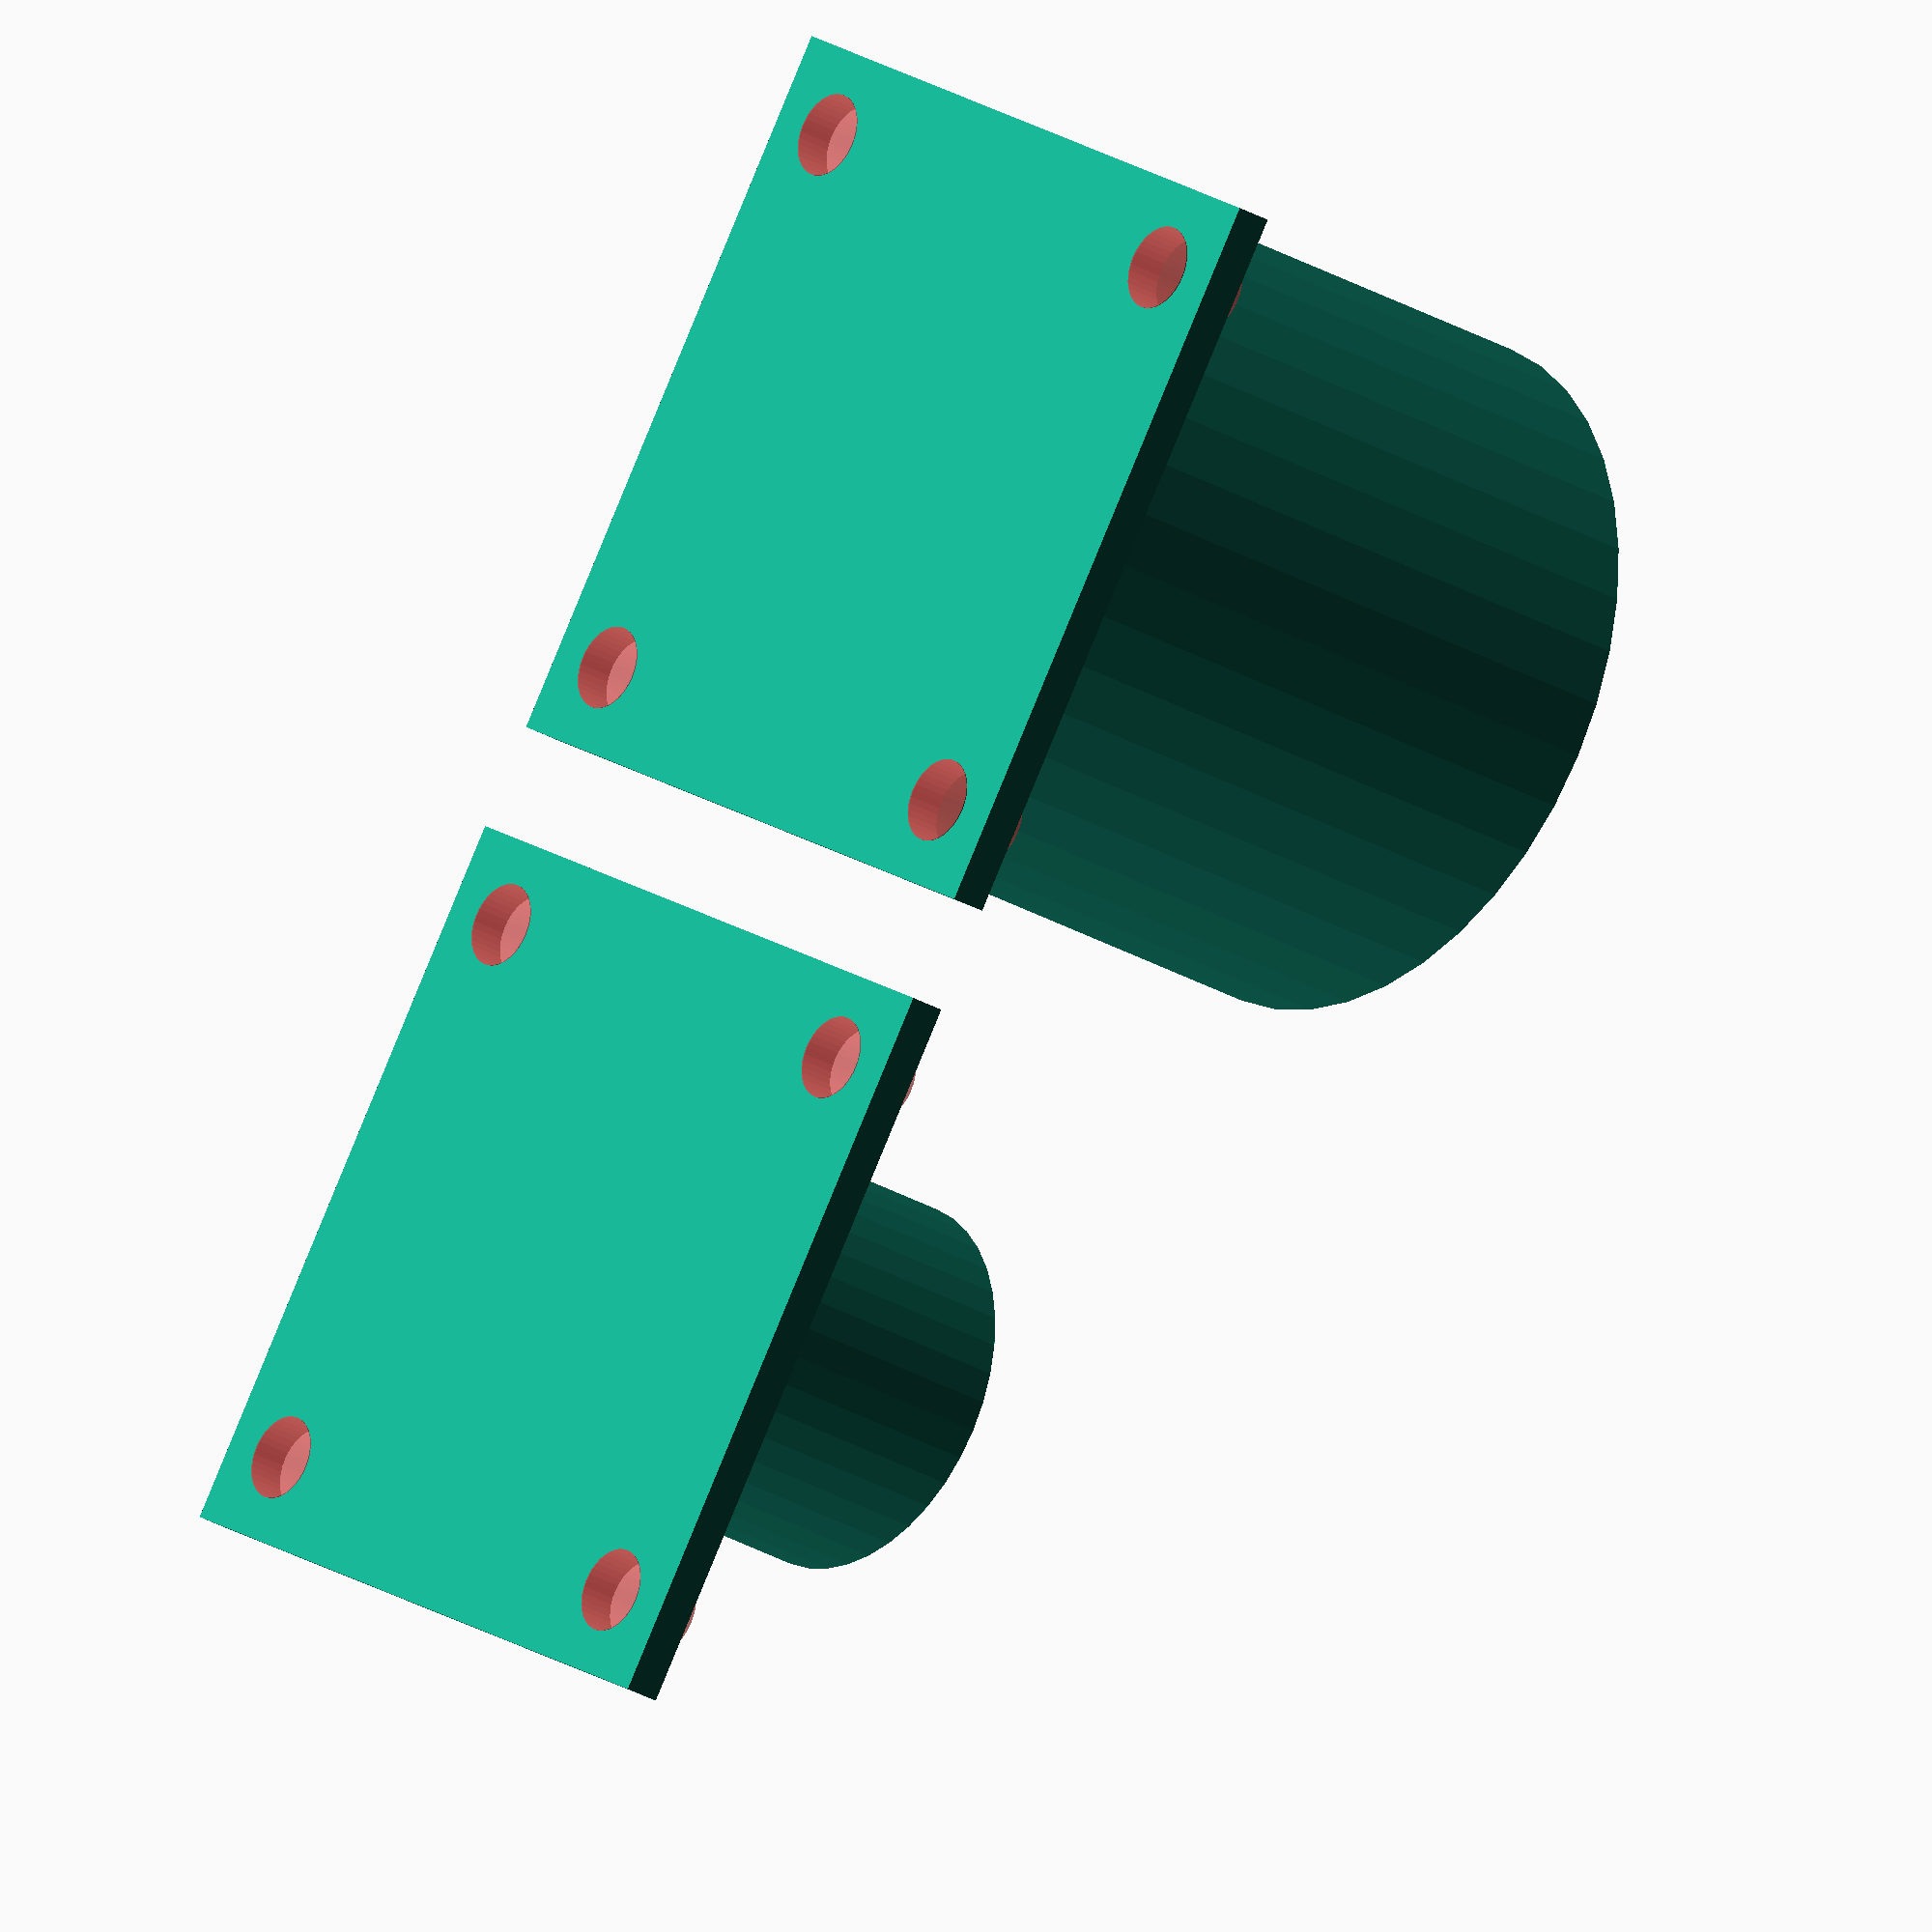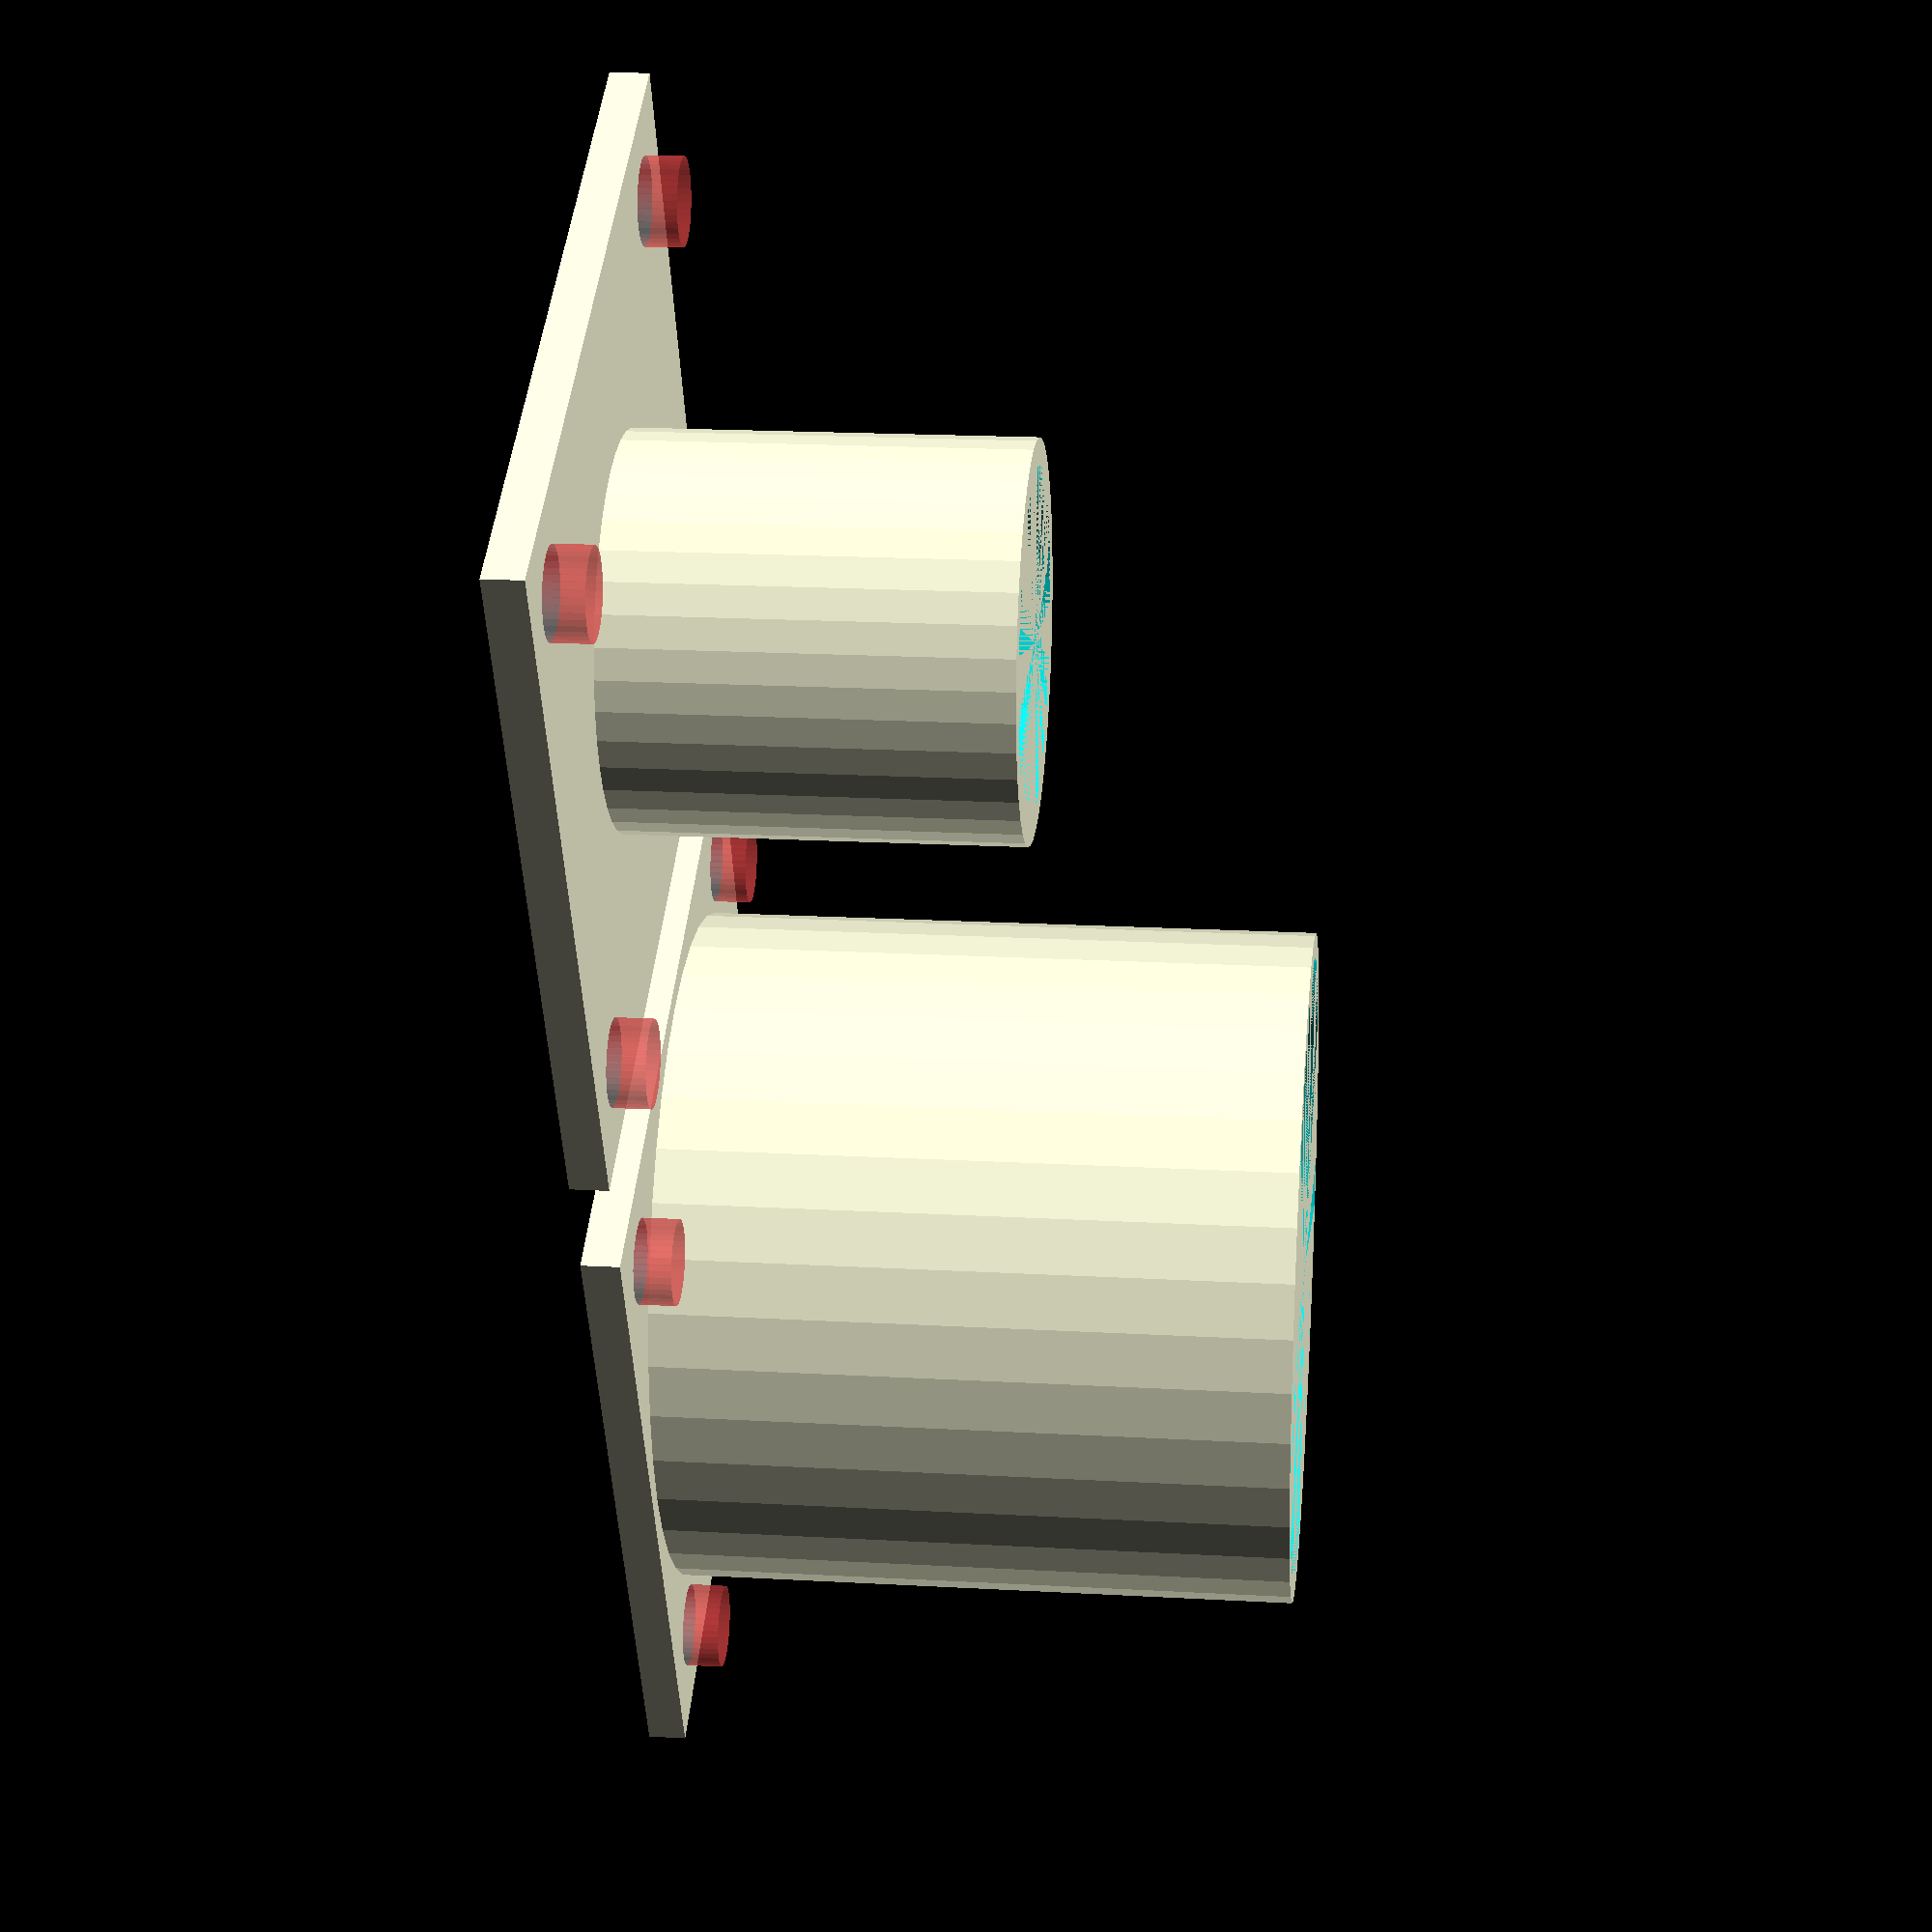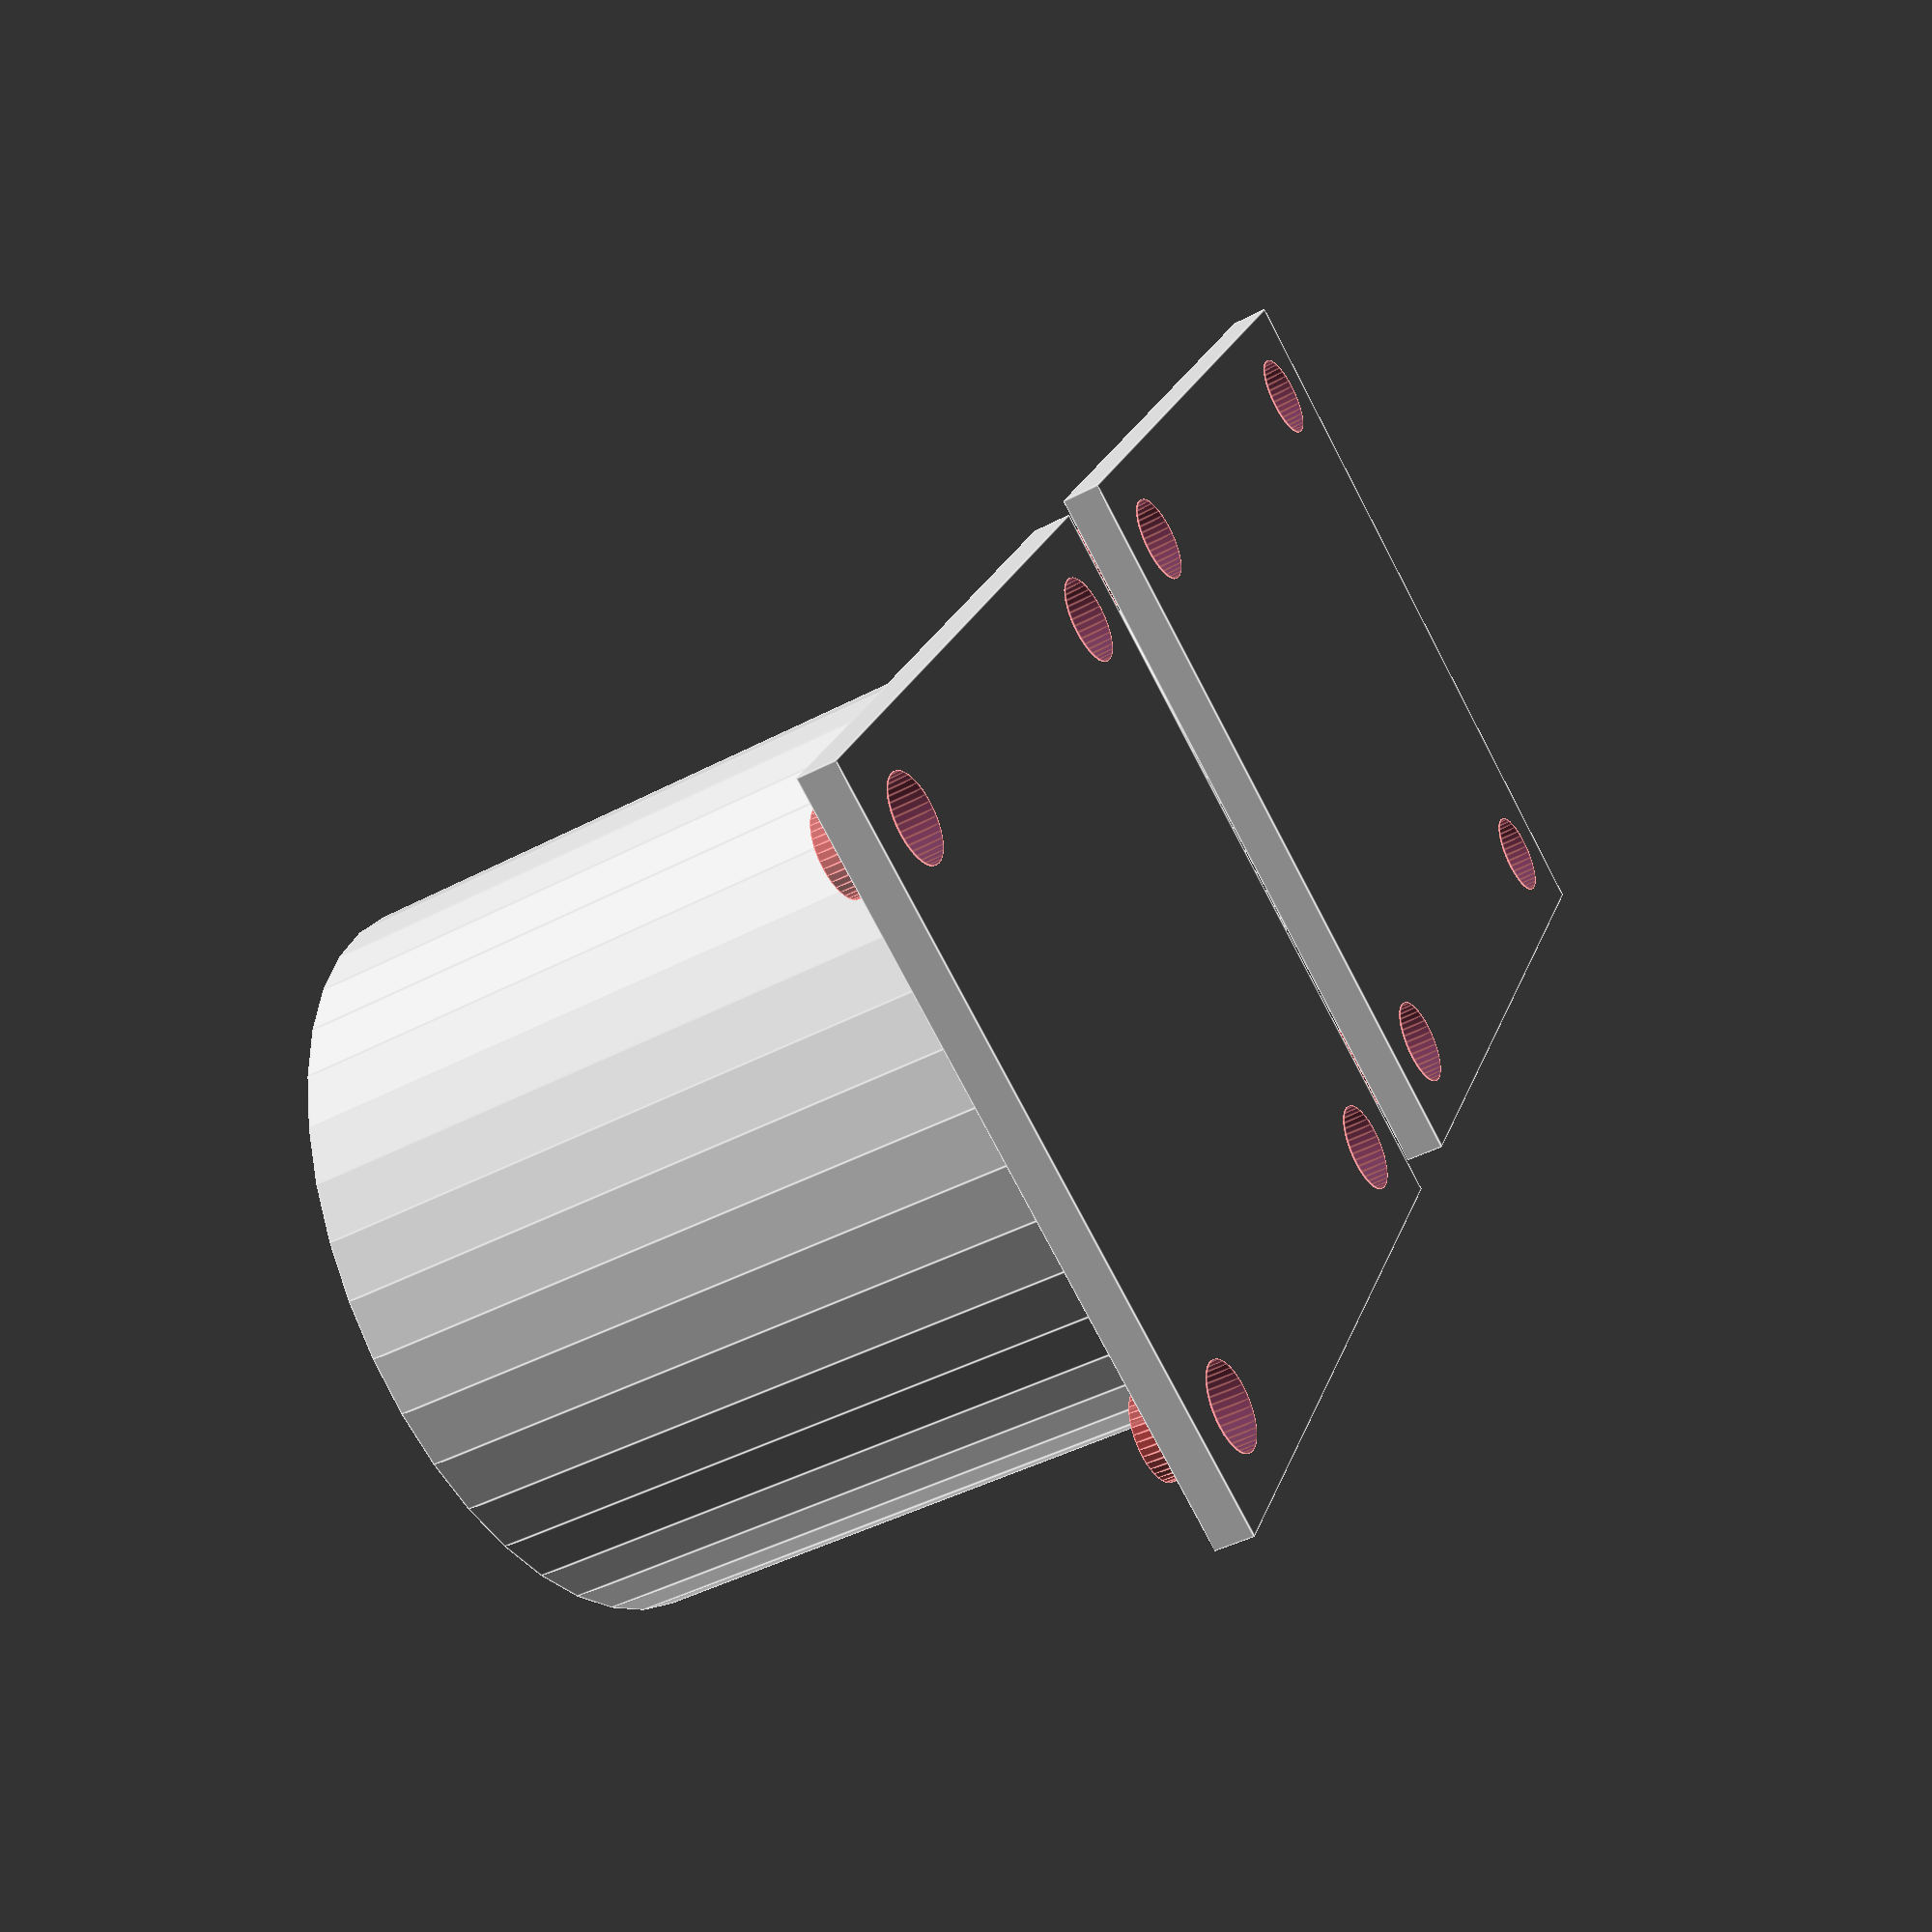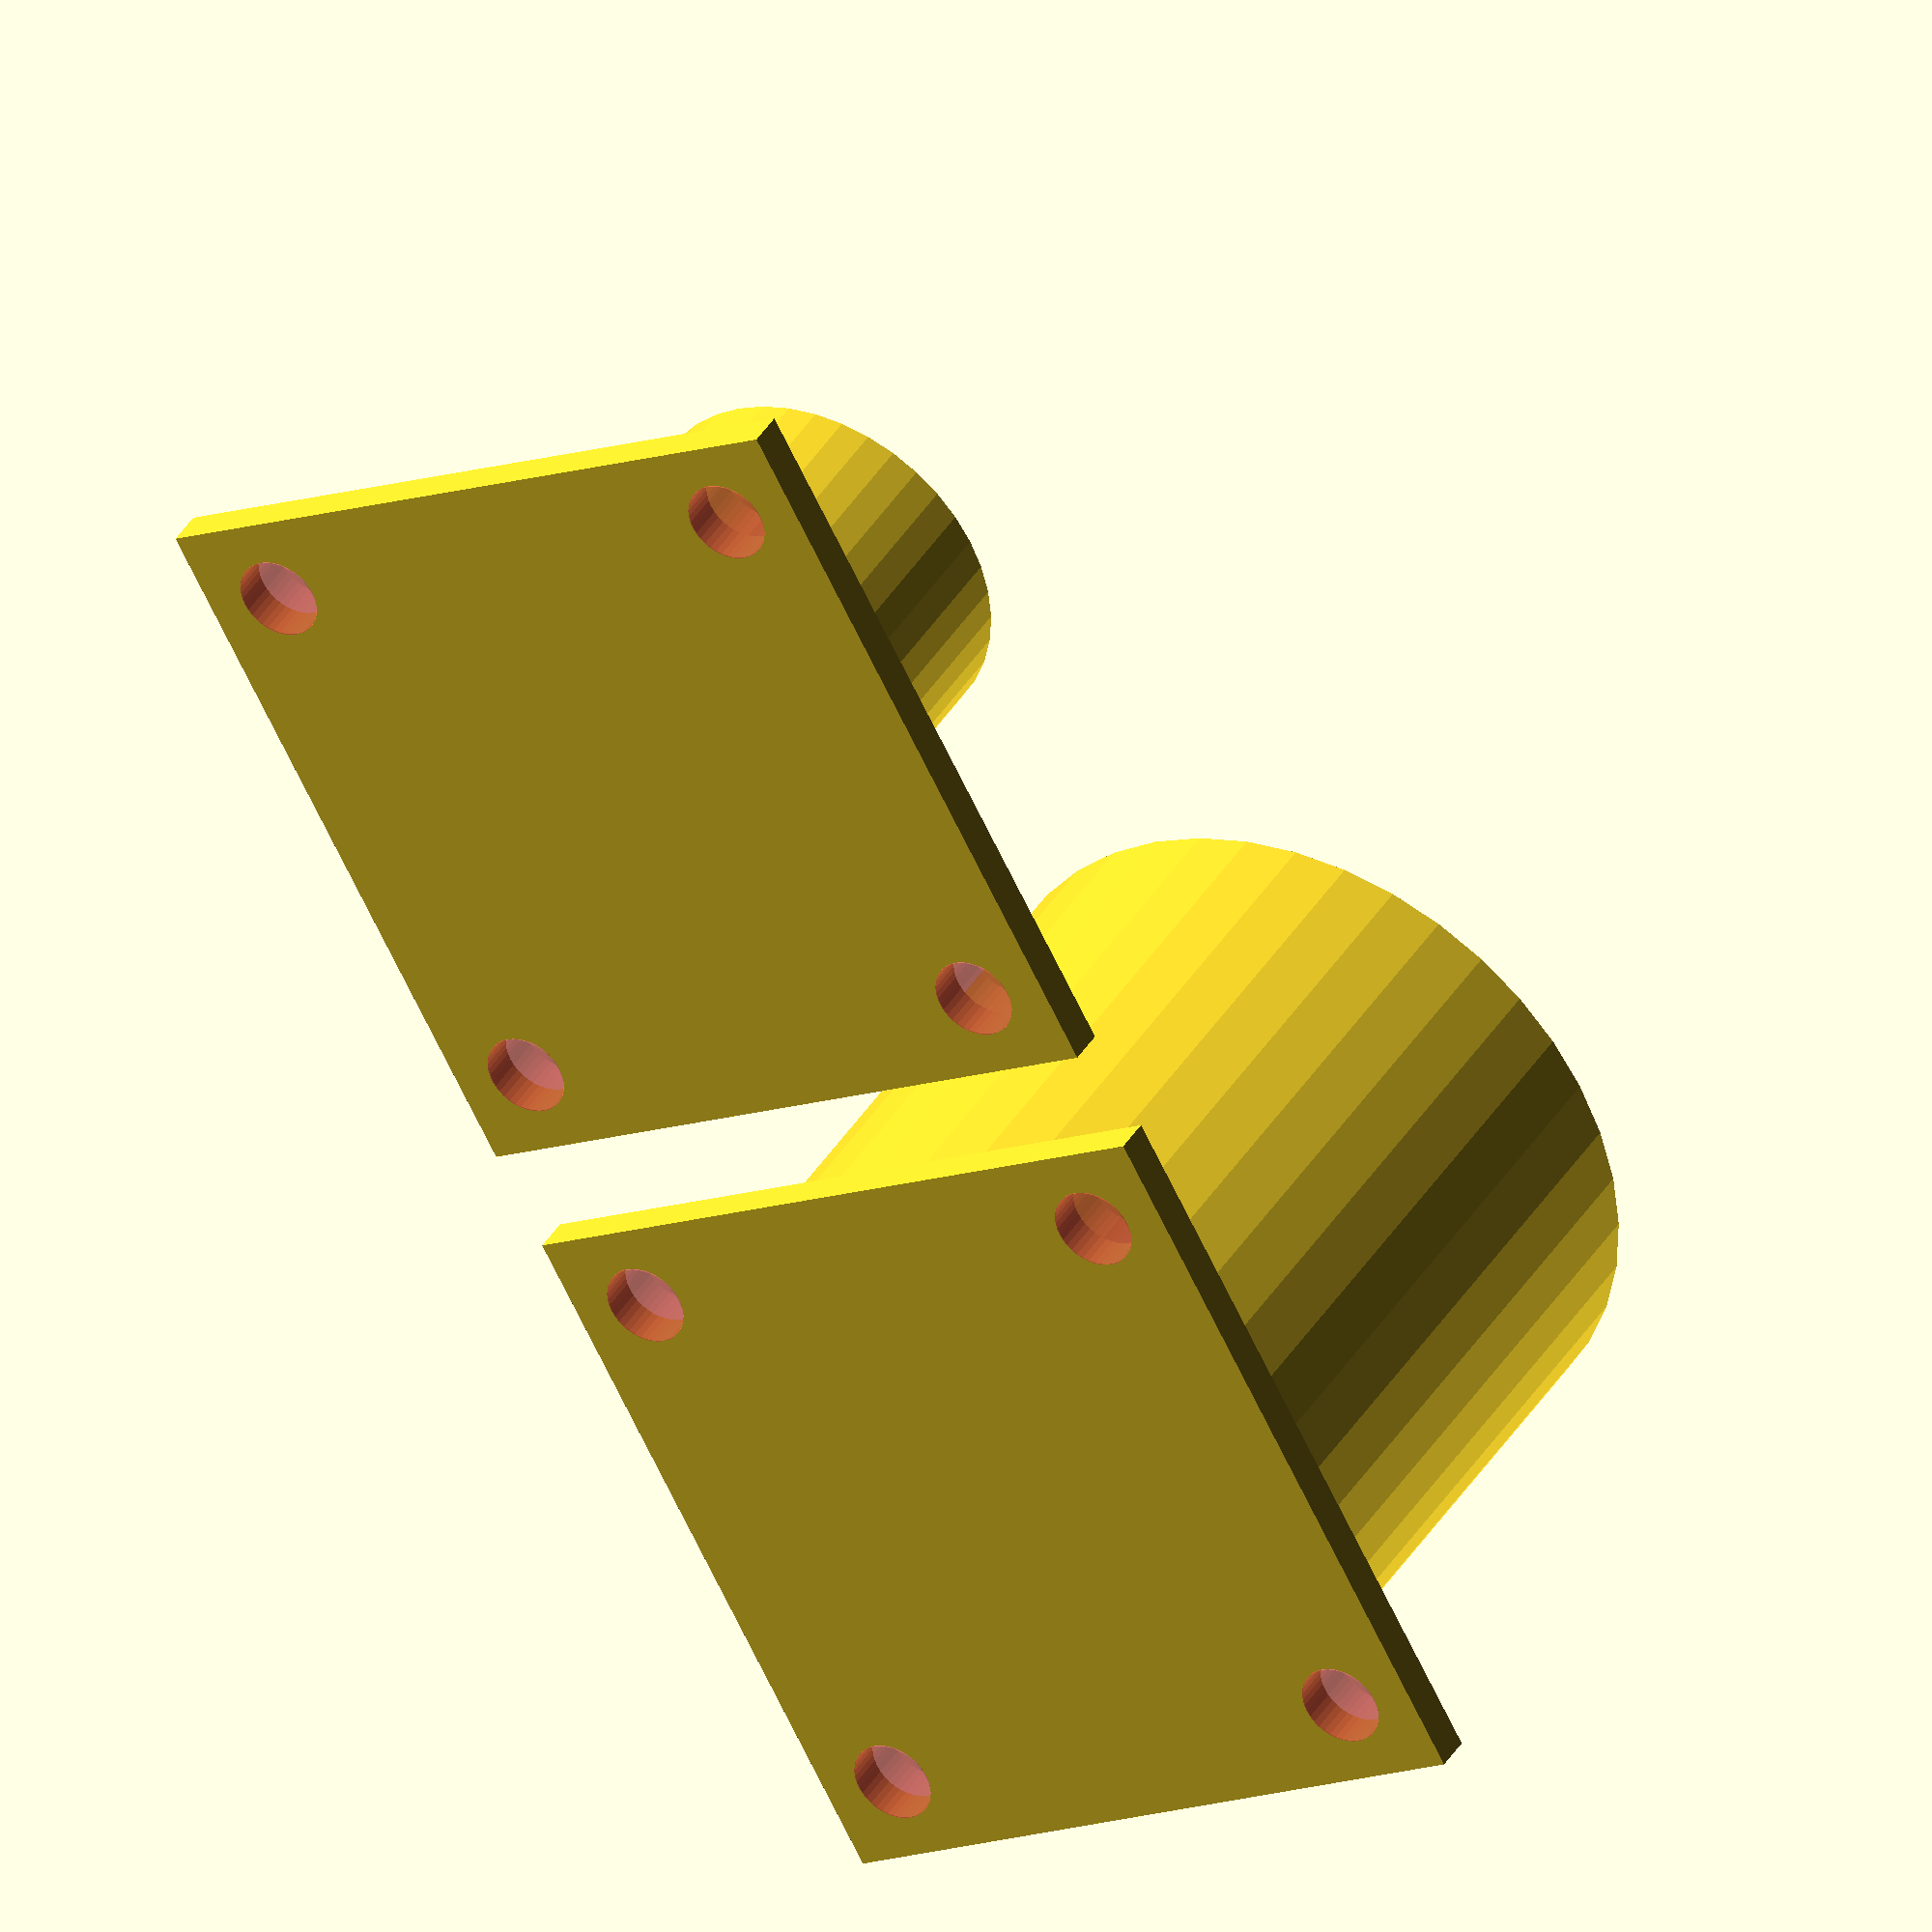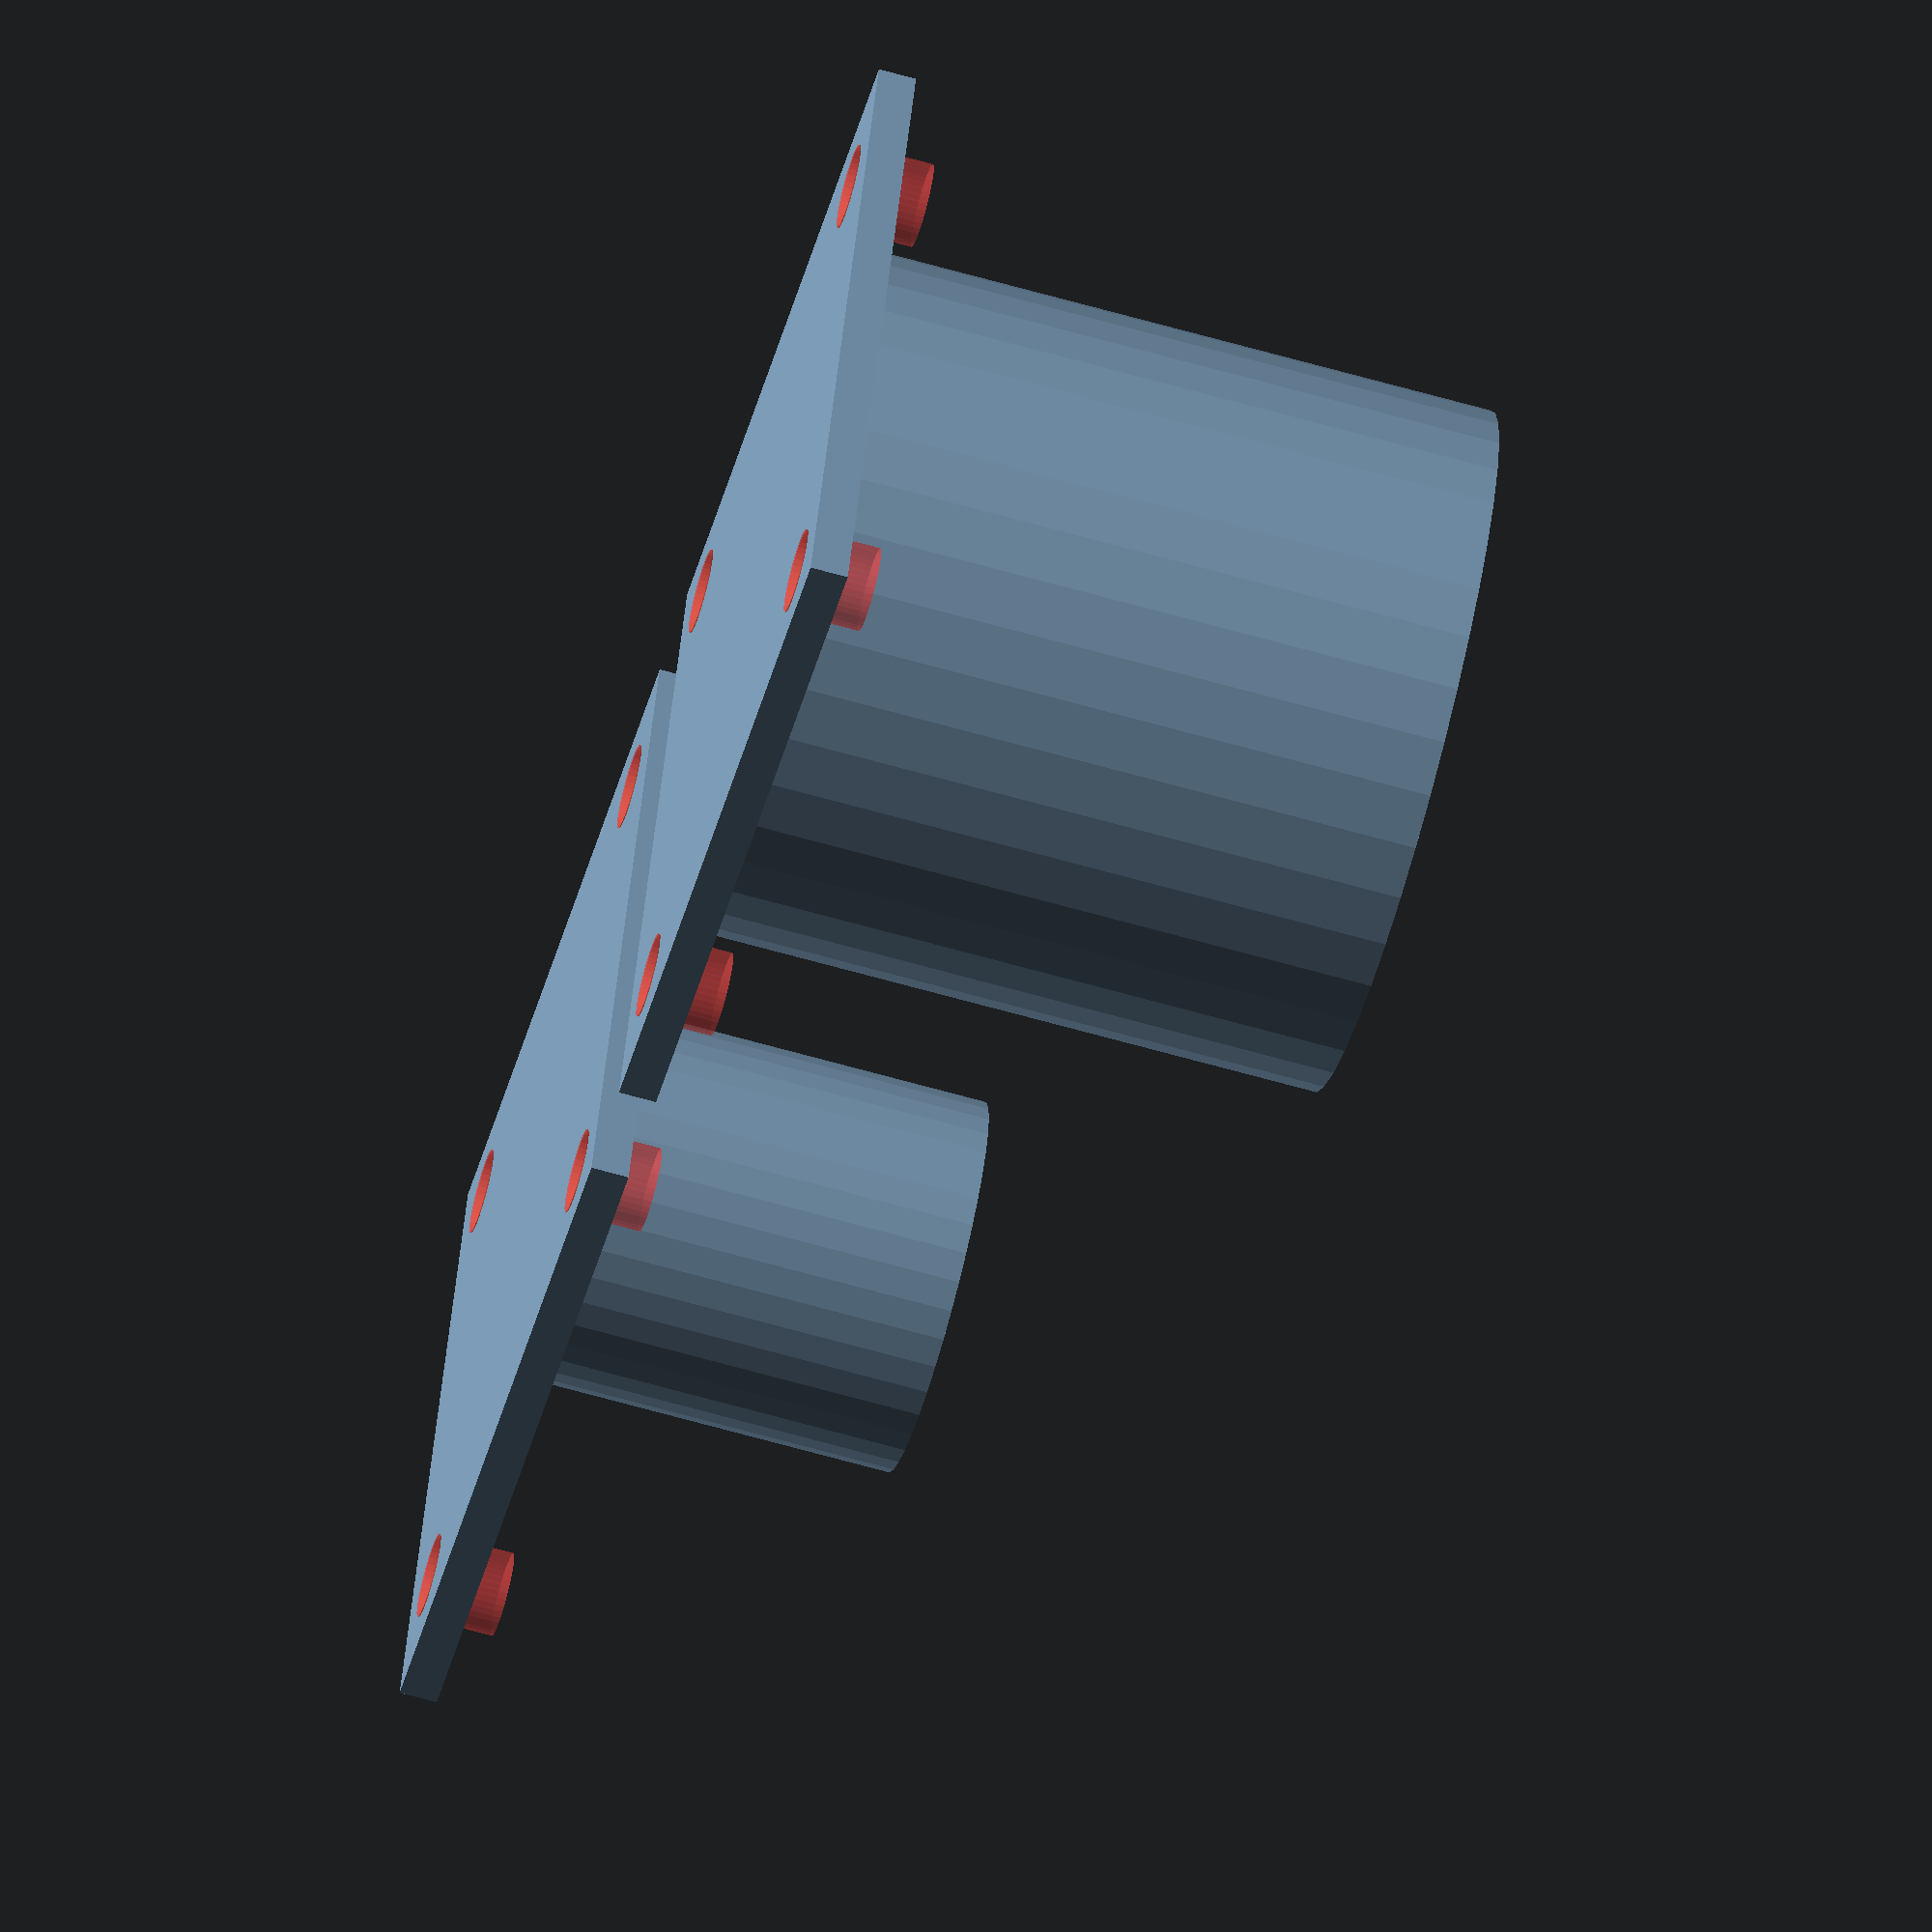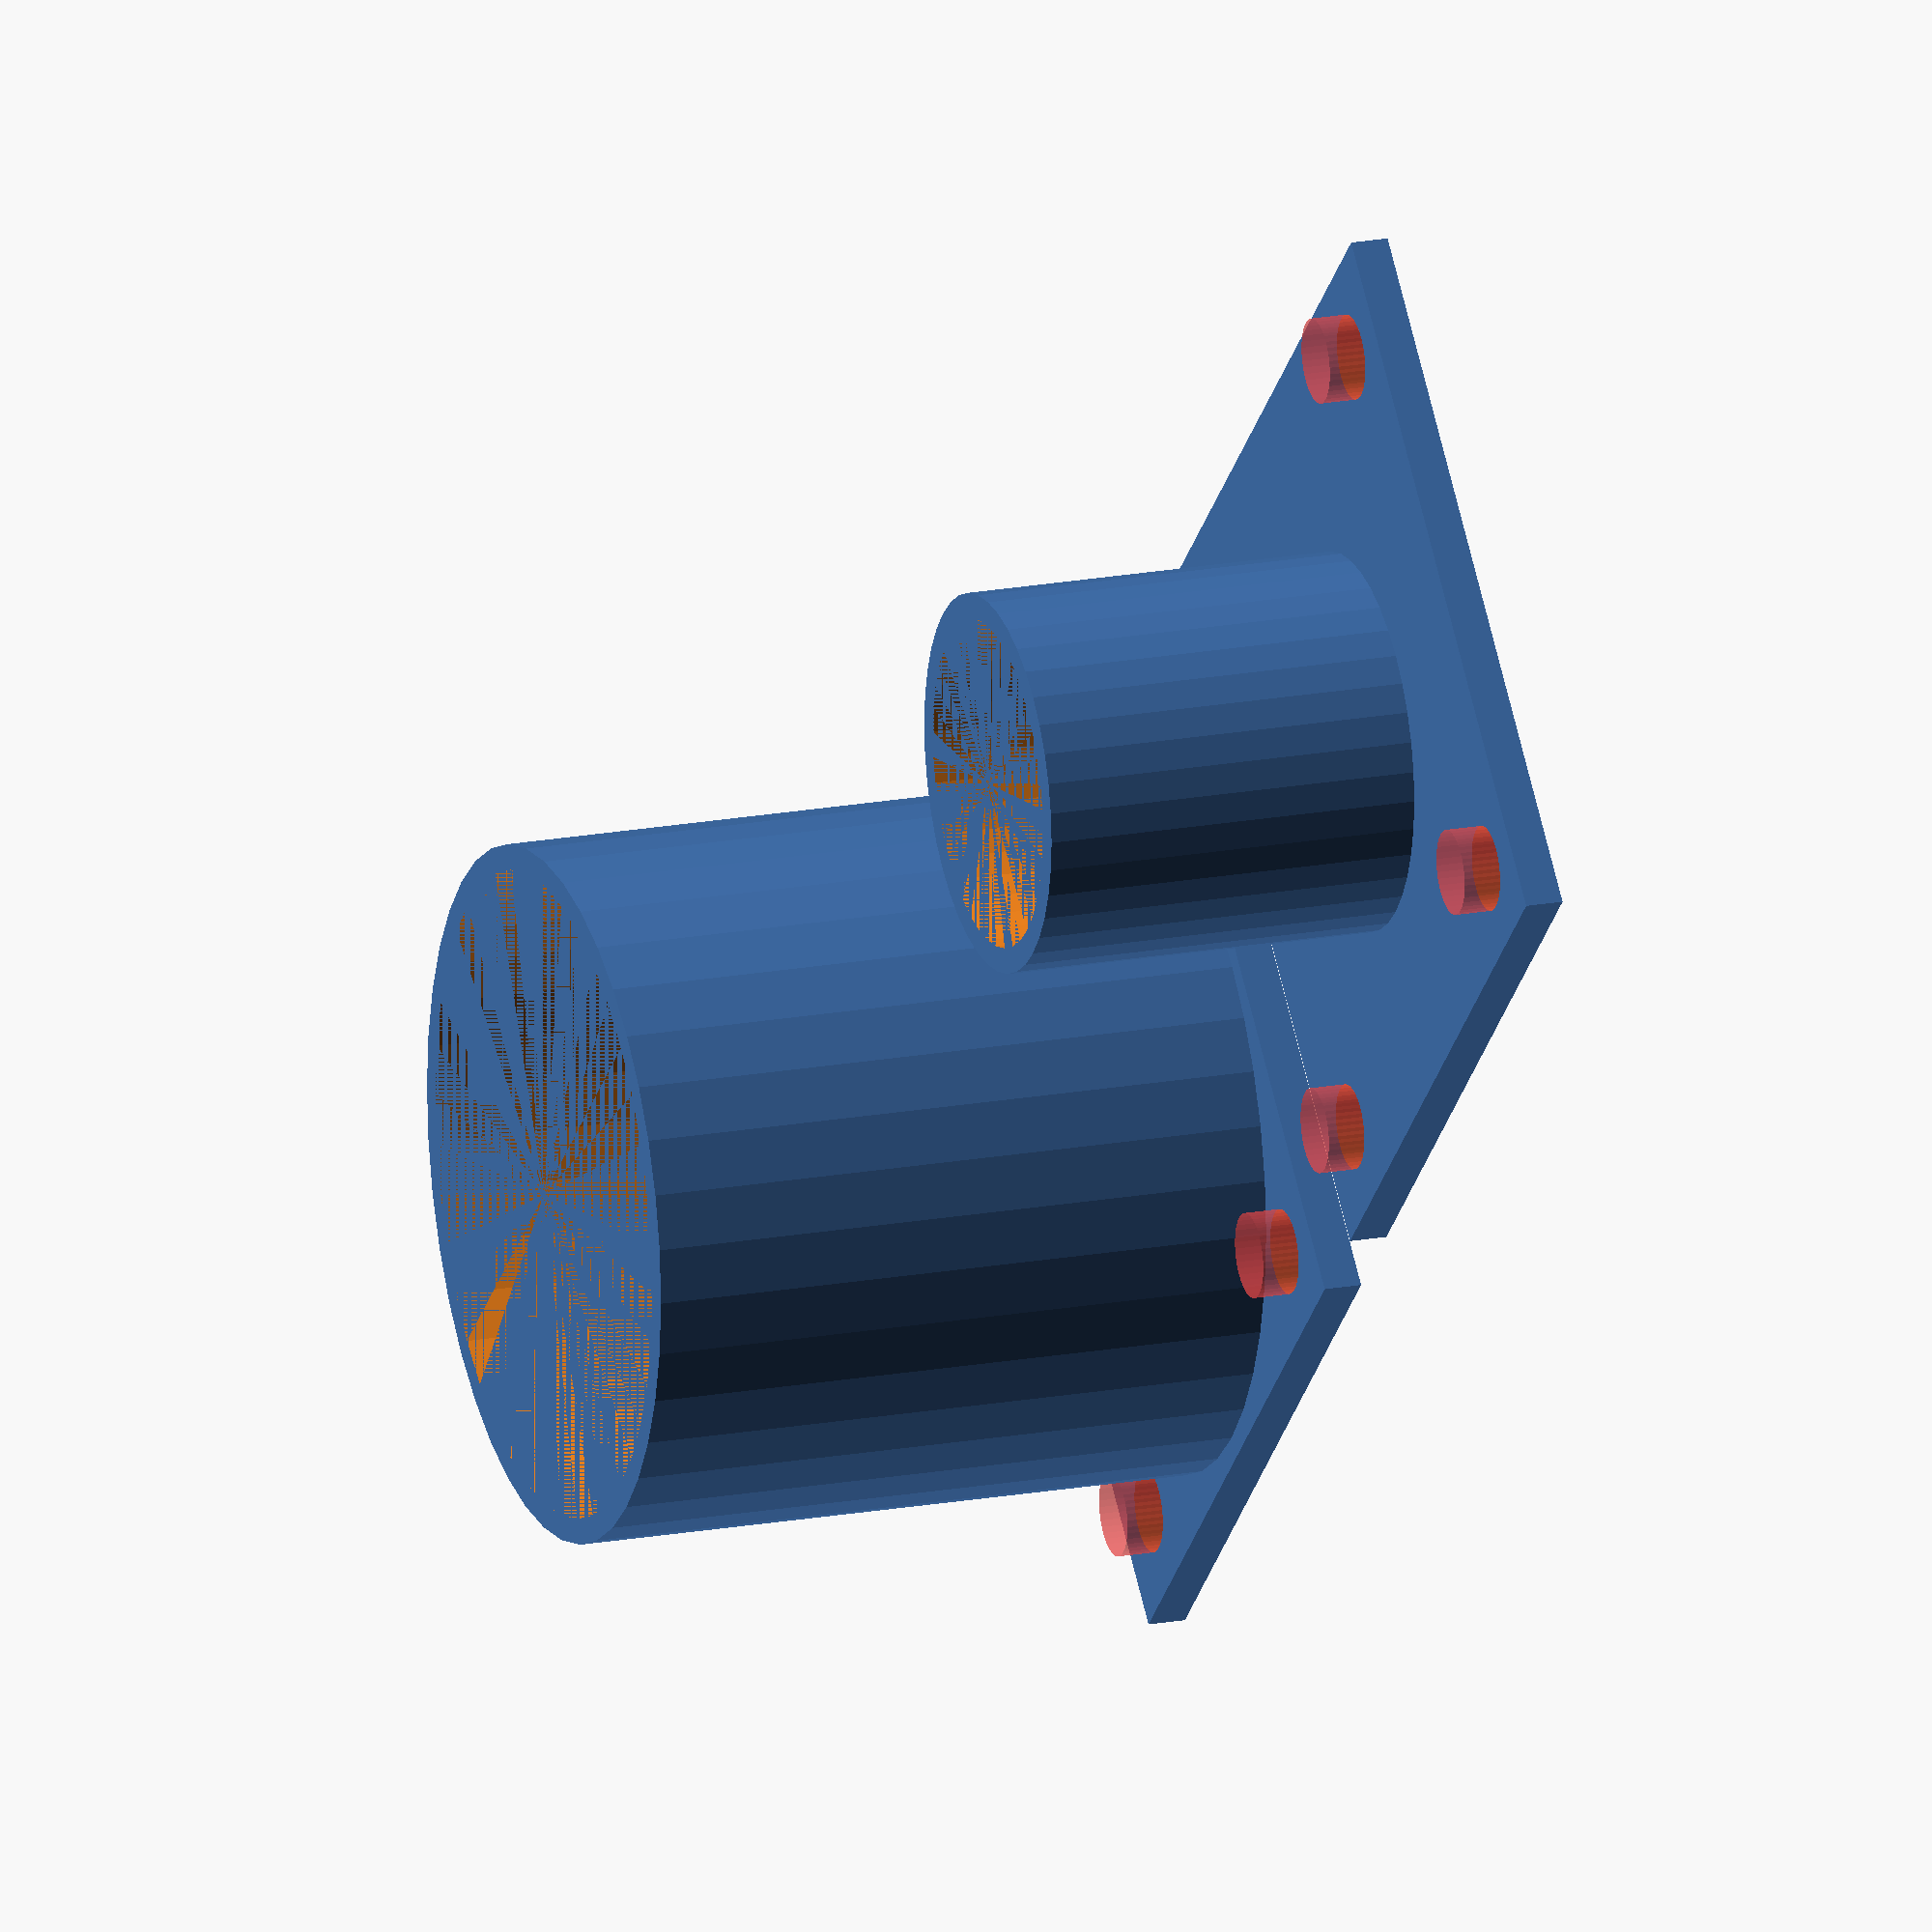
<openscad>
// Lift sensor caps

// Overall cap thickness
cap_thickness = 1.2;

// plate parameters
plate_thickness = 1.8;
plate_edge = 1;
hole_diameter = 4;
hole_edge = 2;

// Inner slip diameter
inner_slip = 0.5;

// The cable cap measurements
cable_diameter = 15 + inner_slip;
cable_depth = 18;

// sensor is a "double" cap
sensor_outer_diameter = 30 + inner_slip;
sensor_outer_depth = 30;
sensor_inner_diameter = 12 + inner_slip;
sensor_inner_depth = 15.5;



pad = 0.05;
$fn=40;

// calculated
plate_size_xy = sensor_outer_diameter + 2*cap_thickness + 2*plate_edge;
hole_offset = plate_size_xy / 2.0 - hole_diameter / 2.0 - hole_edge;

module plate() {
    difference() {
        translate([0,0,-plate_thickness / 2.0 + pad] )
        cube([plate_size_xy, plate_size_xy, plate_thickness], center = true);

        # translate([hole_offset, hole_offset, -plate_thickness])
        cylinder(r = hole_diameter / 2.0, h = plate_thickness * 2.0);
        # translate([hole_offset, -hole_offset, -plate_thickness])
        cylinder(r = hole_diameter / 2.0, h = plate_thickness * 2.0);
        # translate([-hole_offset, hole_offset, -plate_thickness])
        cylinder(r = hole_diameter / 2.0, h = plate_thickness * 2.0);
        # translate([-hole_offset, -hole_offset, -plate_thickness])
        cylinder(r = hole_diameter / 2.0, h = plate_thickness * 2.0);

    }
}

module cable_cap() {
    difference() {
        cylinder(r = cable_diameter / 2.0 + cap_thickness, h = cable_depth);
        cylinder(r = cable_diameter / 2.0, h = cable_depth);
    }
    plate();
}

module sensor_cap() {
    difference() {
        cylinder(r = sensor_outer_diameter / 2.0 + cap_thickness, h = sensor_outer_depth);
        cylinder(r = sensor_outer_diameter / 2.0, h = sensor_outer_depth);
    }
    difference() {
        cylinder(r = sensor_inner_diameter / 2.0 + cap_thickness, h = sensor_inner_depth);
        cylinder(r = sensor_inner_diameter / 2.0, h = sensor_inner_depth);
    }
    plate();
}


translate([-plate_size_xy-5,0,0])
sensor_cap();
cable_cap();

</openscad>
<views>
elev=206.3 azim=236.3 roll=313.5 proj=o view=solid
elev=340.5 azim=245.1 roll=275.9 proj=p view=solid
elev=42.5 azim=239.7 roll=122.6 proj=p view=edges
elev=142.0 azim=118.9 roll=332.6 proj=o view=solid
elev=66.9 azim=340.4 roll=254.2 proj=o view=wireframe
elev=341.0 azim=315.2 roll=70.6 proj=o view=wireframe
</views>
